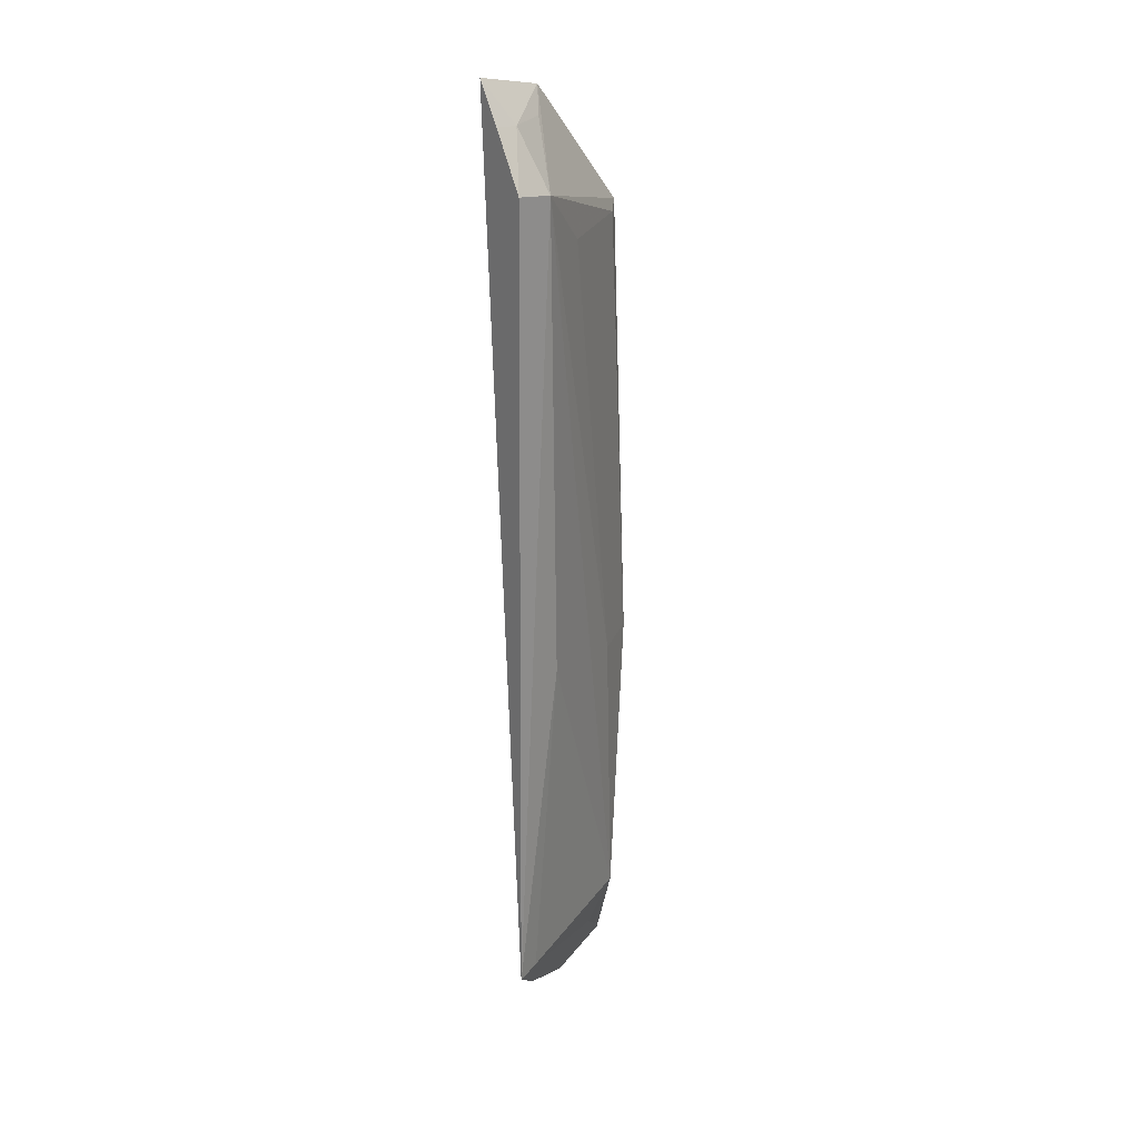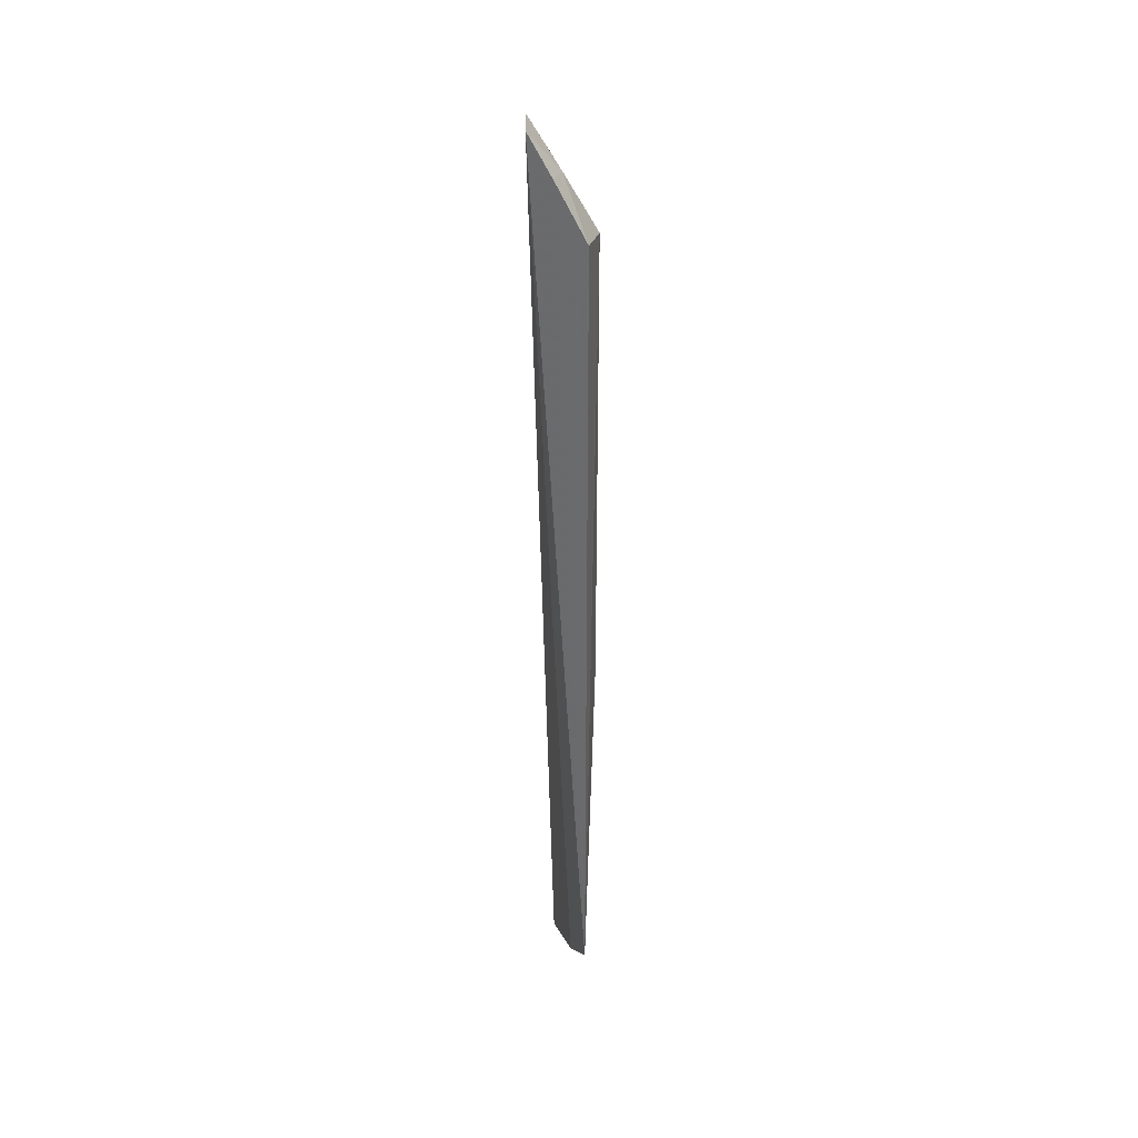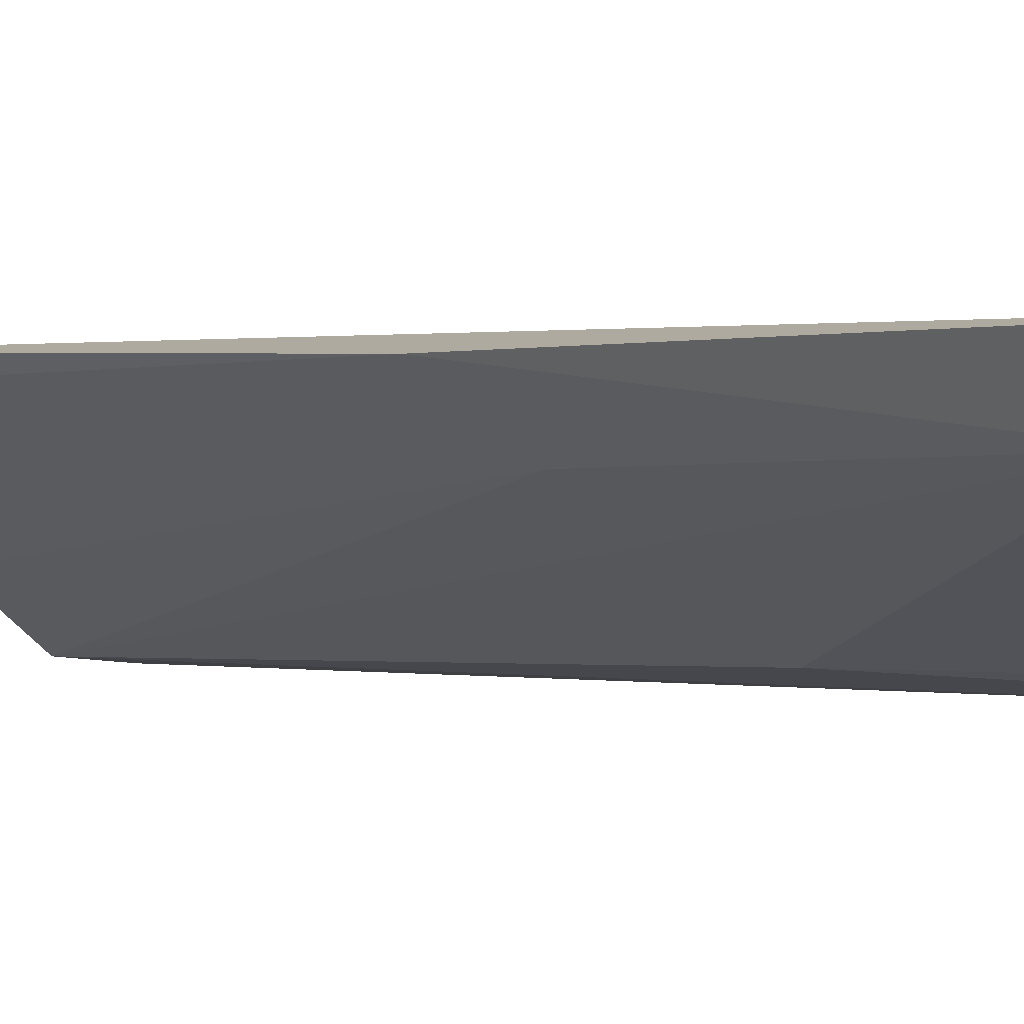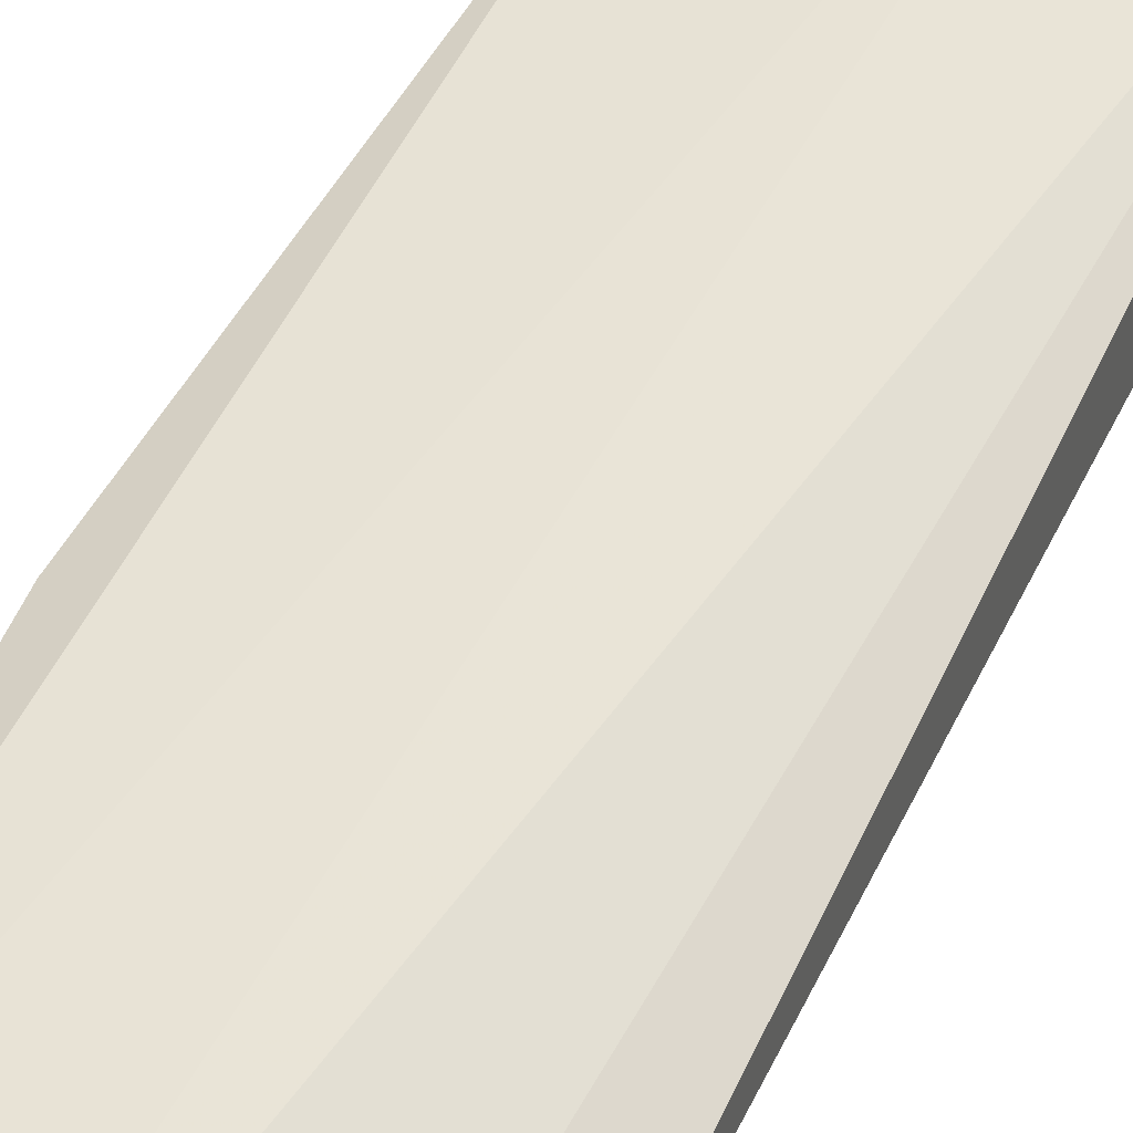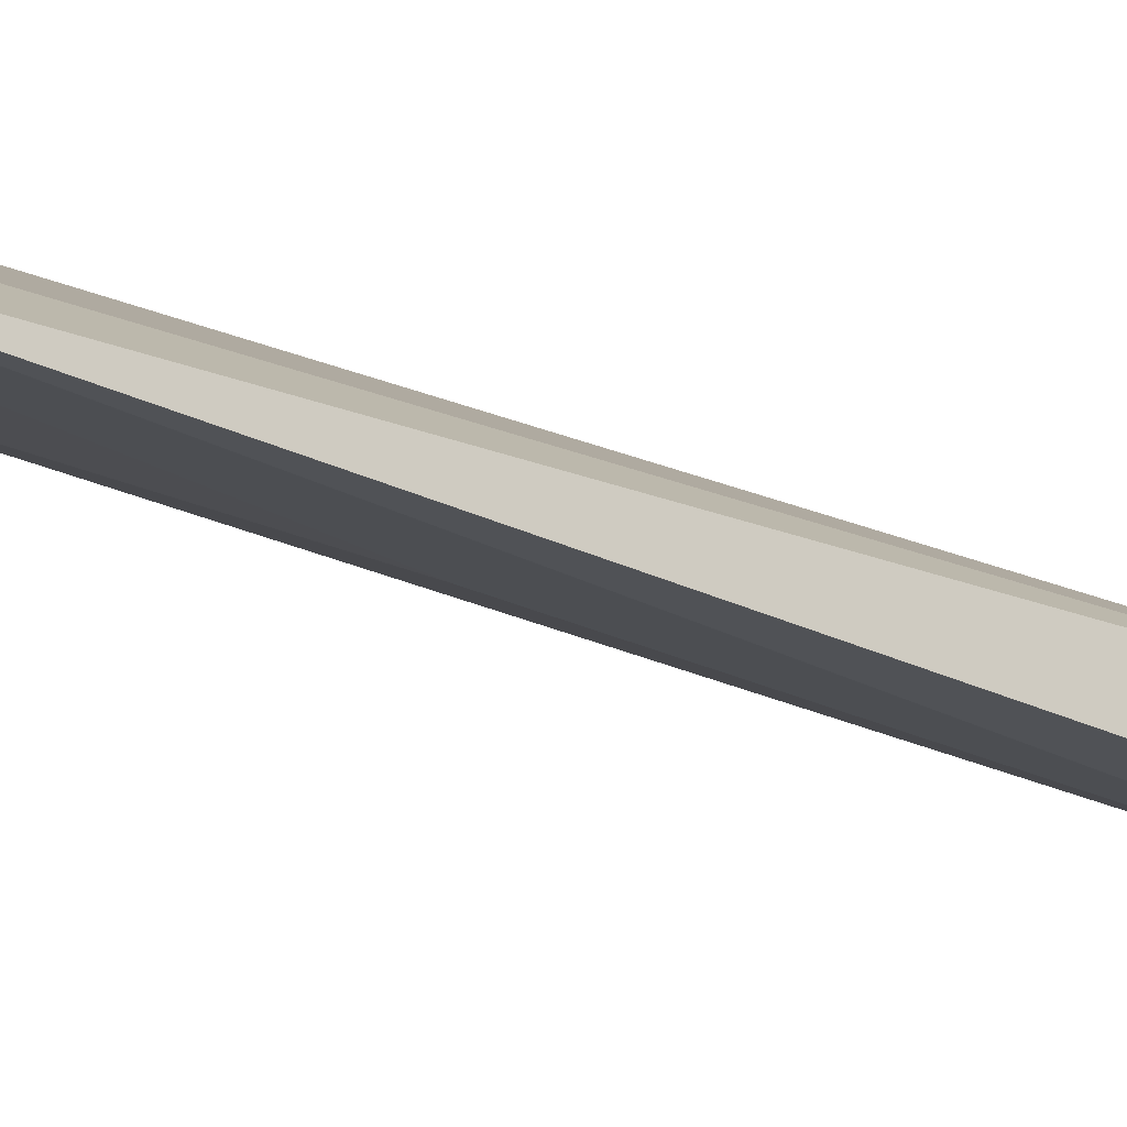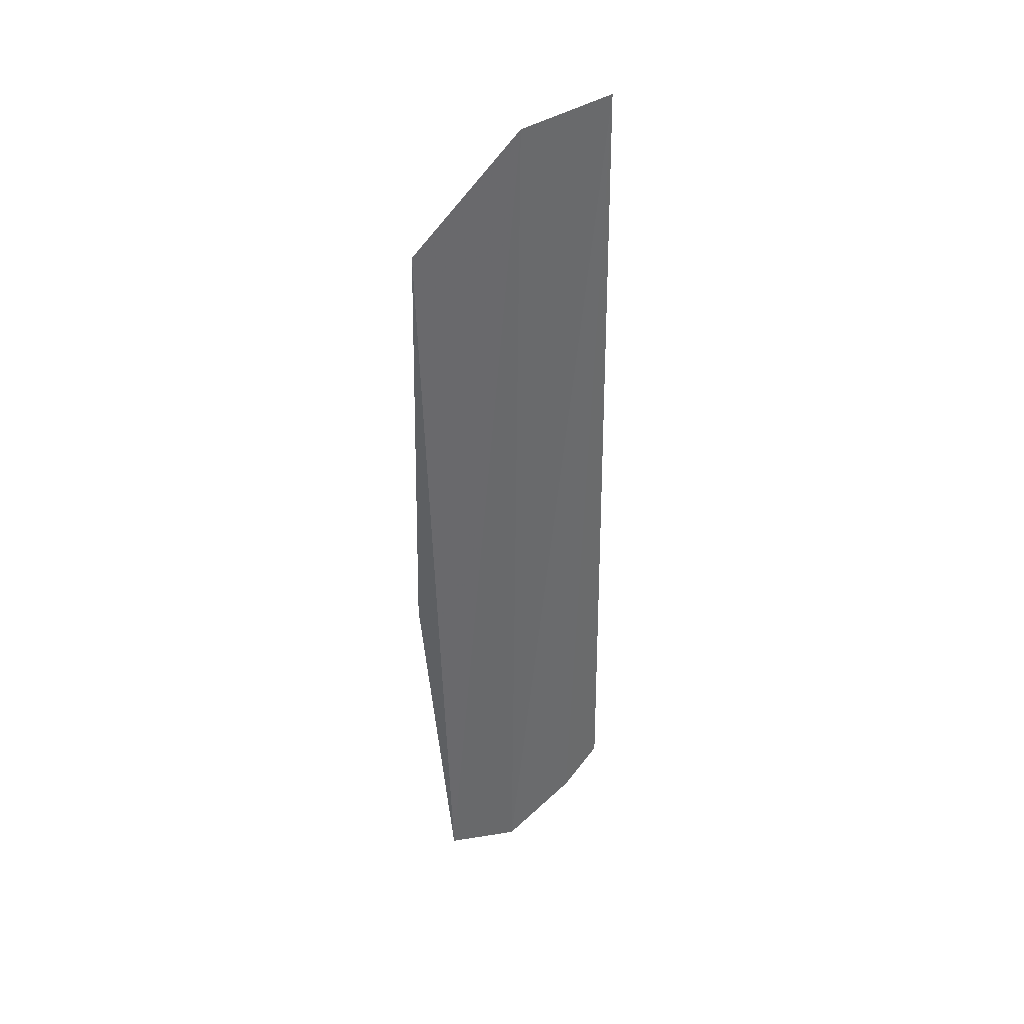
<metadata>
{"format":"obj","ext":"obj","renderer":"f3d","projection":"perspective","resolution":1024,"background":"white","views":[{"elev":25.0,"azim":-37.4,"up":"+Z"},{"elev":34.4,"azim":-70.4,"up":"+Z"},{"elev":-0.4,"azim":147.7,"up":"+Y"},{"elev":35.9,"azim":-159.1,"up":"+Y"},{"elev":-24.3,"azim":-129.4,"up":"+Y"},{"elev":37.1,"azim":179.9,"up":"+Z"}]}
</metadata>
<code>
v 0.03427 -0.1498 0.2695
v 0.102 -0.102 -0.187
v 0.1145 -0.09592 0.2448
v 0.06016 -0.1053 0.3099
v 0.009773 -0.1533 -0.1537
v 0.09867 -0.1182 -0.1434
v 0.01541 -0.1224 0.3205
v 0.1189 -0.1025 0.007445
v 0.08333 -0.1177 -0.1668
v 0.03804 -0.1484 0.0233
v 0.01541 -0.1513 0.2717
v 0.02625 -0.1351 0.2998
v 0.06454 -0.1152 -0.1929
v 0.1085 -0.1021 0.2404
v 0.09446 -0.1189 0.006968
v 0.02297 -0.1486 -0.1519
v 0.09939 -0.1047 -0.1828
v 0.04975 -0.12 0.2989
v 0.01541 -0.1348 0.3002
v 0.02869 -0.1384 -0.1717
v 0.06312 -0.1325 0.2404
f 1 3 4
f 3 2 4
f 8 6 2
f 8 2 3
f 10 6 1
f 10 1 5
f 11 5 1
f 12 4 7
f 12 11 1
f 13 7 4
f 13 4 2
f 13 2 5
f 14 8 3
f 14 3 1
f 15 1 6
f 15 6 8
f 15 8 14
f 16 9 6
f 16 5 2
f 16 10 5
f 16 6 10
f 17 2 6
f 17 6 9
f 17 16 2
f 17 9 16
f 18 12 1
f 18 1 4
f 18 4 12
f 19 12 7
f 19 11 12
f 19 7 5
f 19 5 11
f 20 13 5
f 20 5 7
f 20 7 13
f 21 15 14
f 21 14 1
f 21 1 15

</code>
